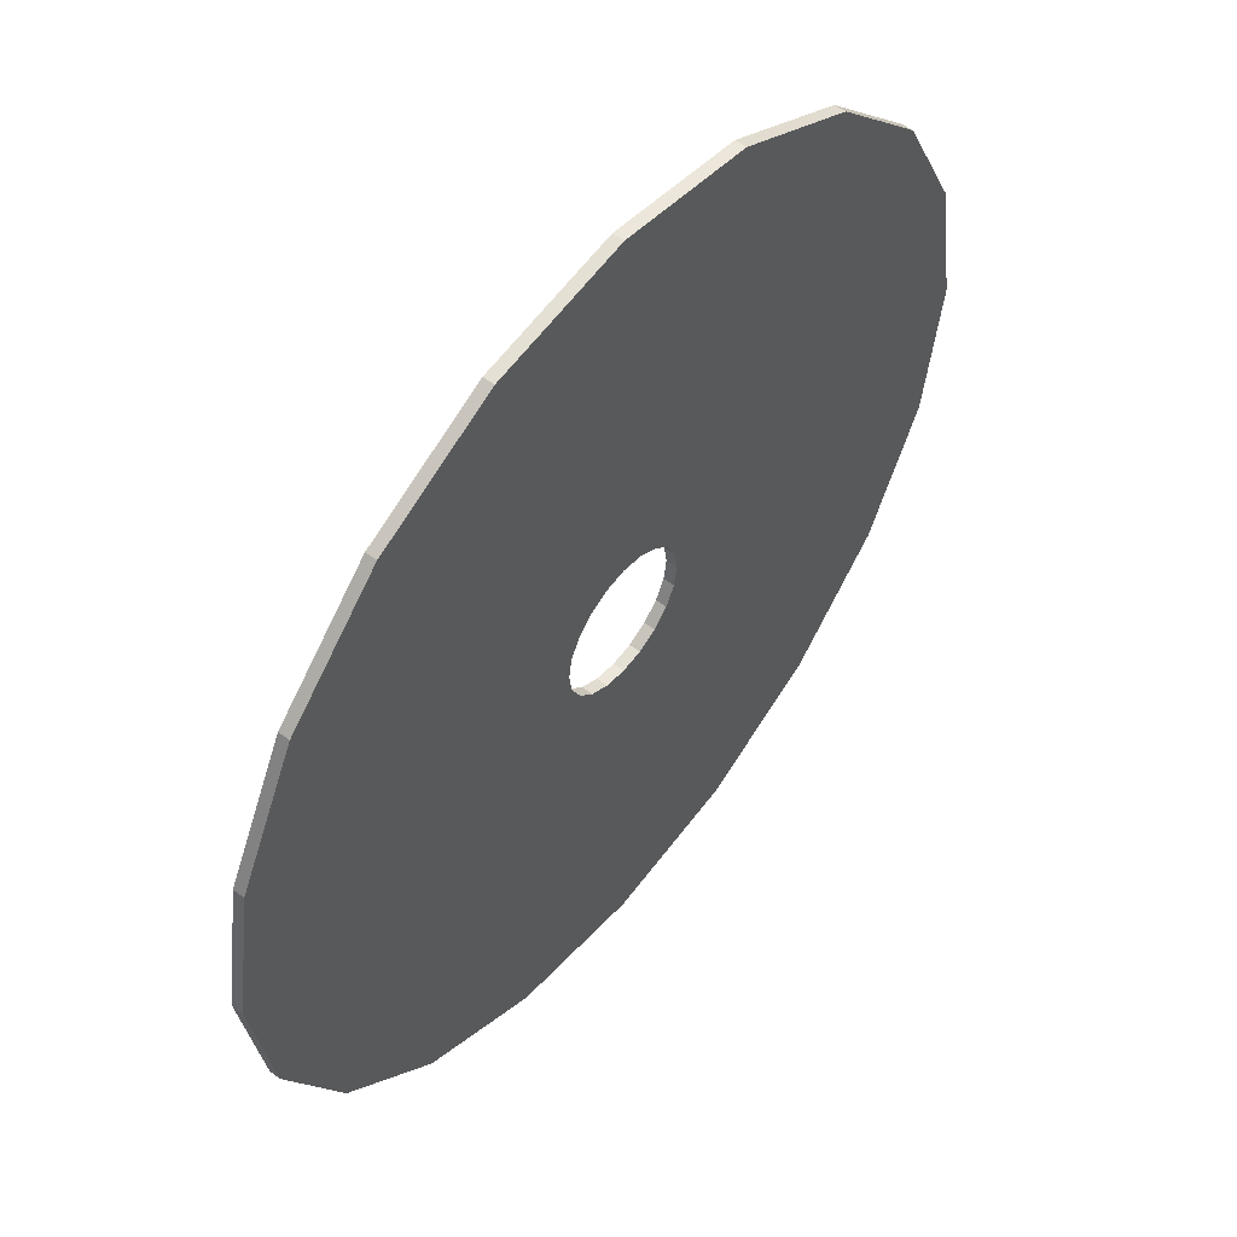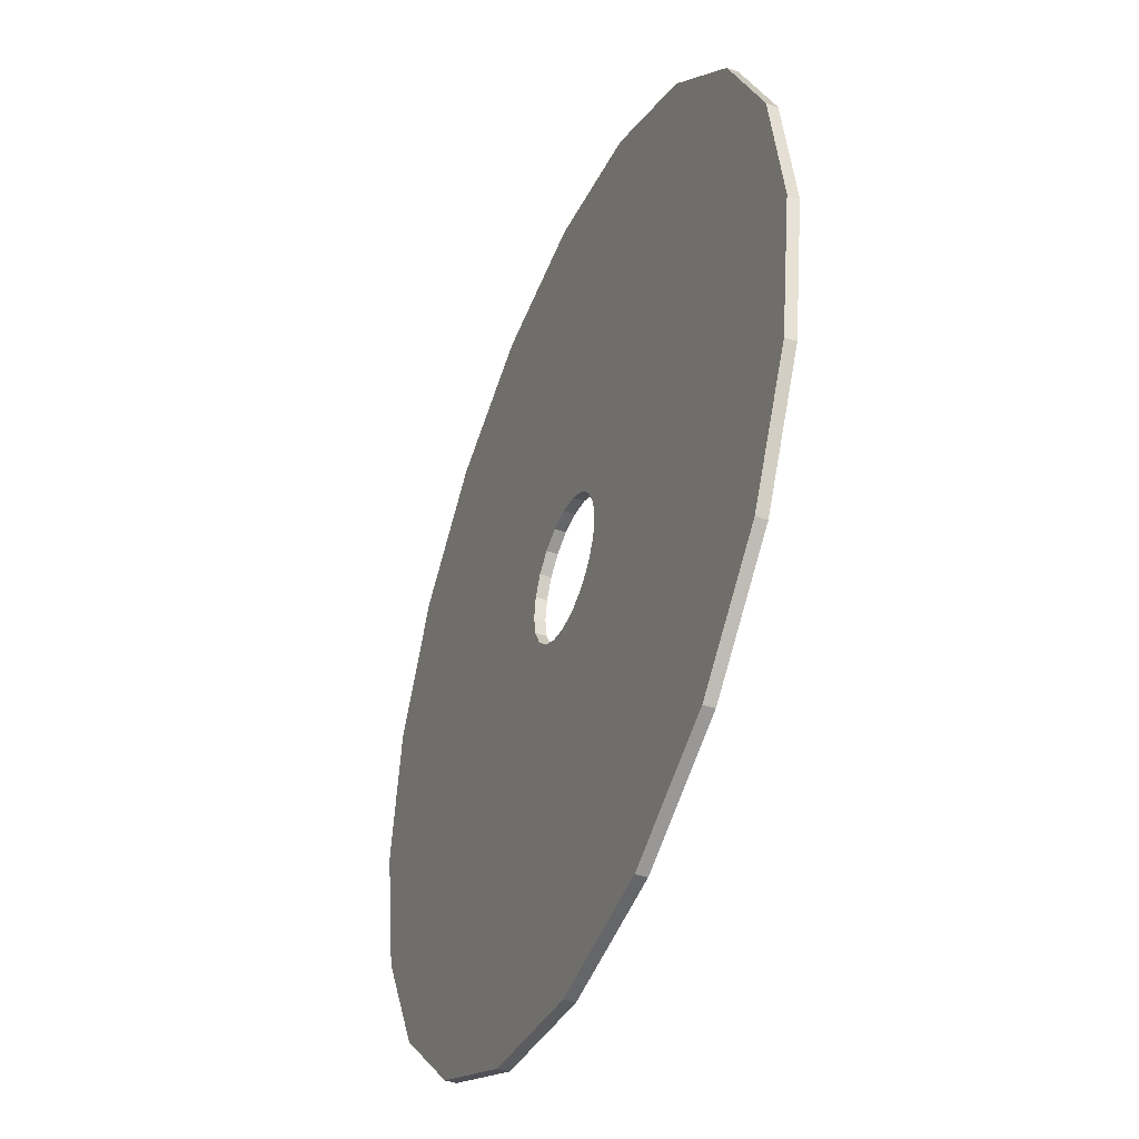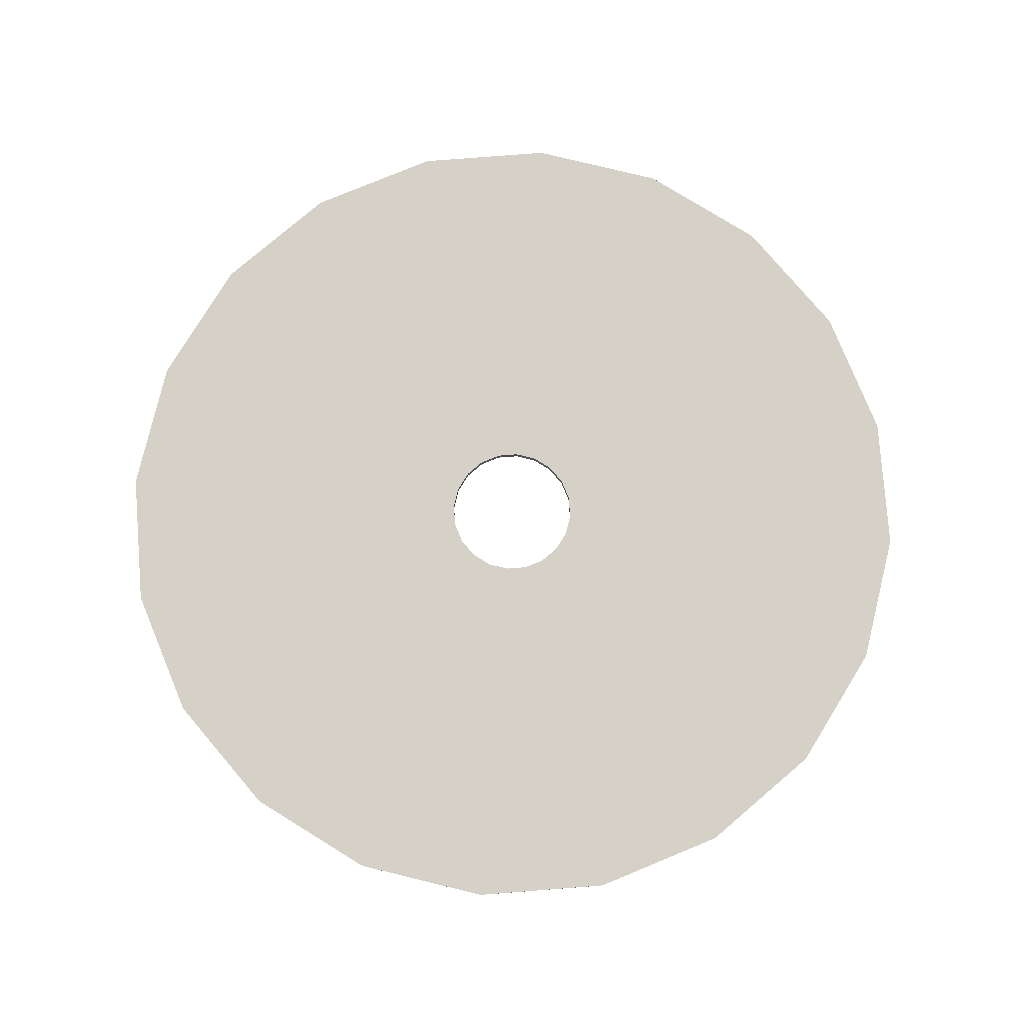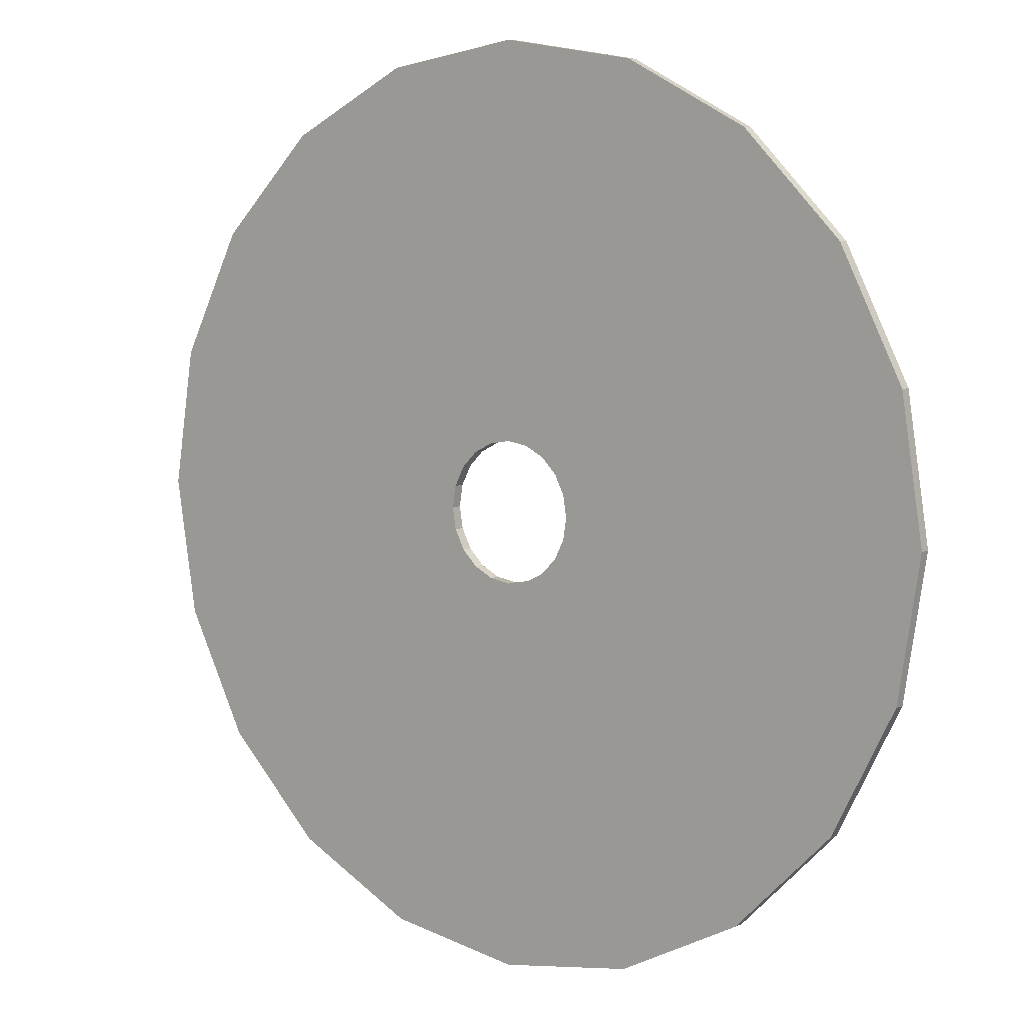
<metadata>
{"format":"obj","ext":"obj","renderer":"f3d","projection":"perspective","resolution":1024,"background":"white","views":[{"elev":54.7,"azim":128.5,"up":"+Y"},{"elev":-43.1,"azim":-112.3,"up":"+Y"},{"elev":79.2,"azim":40.6,"up":"+Z"},{"elev":7.0,"azim":-142.1,"up":"+Y"}]}
</metadata>
<code>
g CDs
v -24.8 -0.3455 -39.74
v -24.8 66.83 -16.88
v 24.8 -0.3455 -39.74
v 24.8 66.83 -16.88
v 24.8 1.593 -45.44
v 24.8 68.77 -22.58
v -24.8 1.593 -45.44
v -24.8 68.77 -22.58
v 26.46 68.12 -20.68
v 26.46 67.47 -18.78
v 26.46 0.947 -43.54
v 26.46 0.3007 -41.64
v 26.46 67.35 -20.95
v 26.46 66.7 -19.05
v 26.46 1.723 -43.28
v 26.46 1.077 -41.38
v -23.98 0.4304 -39.48
v -23.98 66.05 -17.15
v 24.8 0.4304 -39.48
v 24.8 66.05 -17.15
v 24.8 2.369 -45.18
v 24.8 67.99 -22.85
v -23.98 2.369 -45.18
v -23.98 67.99 -22.85
v -24.8 0 -10.97
v -24.8 70.96 -10.97
v 24.8 0 -10.97
v 24.8 70.96 -10.97
v 24.8 0 -16.99
v 24.8 70.96 -16.99
v -24.8 0 -16.99
v -24.8 70.96 -16.99
v 26.46 70.96 -14.98
v 26.46 70.96 -12.98
v 26.46 0 -14.98
v 26.46 0 -12.98
v 26.46 70.14 -14.98
v 26.46 70.14 -12.98
v 26.46 0.8196 -14.98
v 26.46 0.8196 -12.98
v -23.98 0.8196 -10.97
v -23.98 70.14 -10.97
v 24.8 0.8196 -10.97
v 24.8 70.14 -10.97
v 24.8 0.8196 -16.99
v 24.8 70.14 -16.99
v -23.98 0.8196 -16.99
v -23.98 70.14 -16.99
v -24.8 0 -3.796
v -24.8 70.96 -3.796
v 24.8 0 -3.796
v 24.8 70.96 -3.796
v 24.8 0 -9.814
v 24.8 70.96 -9.814
v -24.8 0 -9.814
v -24.8 70.96 -9.814
v 26.46 70.96 -7.808
v 26.46 70.96 -5.802
v 26.46 0 -7.808
v 26.46 0 -5.802
v 26.46 70.14 -7.808
v 26.46 70.14 -5.802
v 26.46 0.8196 -7.808
v 26.46 0.8196 -5.802
v -23.98 0.8196 -3.796
v -23.98 70.14 -3.796
v 24.8 0.8196 -3.796
v 24.8 70.14 -3.796
v 24.8 0.8196 -9.814
v 24.8 70.14 -9.814
v -23.98 0.8196 -9.814
v -23.98 70.14 -9.814
v -24.8 0 3.009
v -24.8 70.96 3.009
v 24.8 0 3.009
v 24.8 70.96 3.009
v 24.8 0 -3.009
v 24.8 70.96 -3.009
v -24.8 0 -3.009
v -24.8 70.96 -3.009
v 26.46 70.96 -1.003
v 26.46 70.96 1.003
v 26.46 0 -1.003
v 26.46 0 1.003
v 26.46 70.14 -1.003
v 26.46 70.14 1.003
v 26.46 0.8196 -1.003
v 26.46 0.8196 1.003
v -22.09 0 -4.875
v -22.09 45 -4.875
v 22.91 0 -4.875
v 22.91 45 -4.875
v 24.8 0.8196 -3.009
v 24.8 70.14 -3.009
v -23.98 0.8196 -3.009
v -23.98 70.14 -3.009
v -22.09 0 -1.814
v -22.09 45 -1.814
v 22.91 0 -1.814
v 22.91 45 -1.814
v -21.48 0.609 -1.814
v -21.48 44.39 -1.814
v 22.3 0.609 -1.814
v 22.3 44.39 -1.814
v -21.48 0.609 -4.875
v -21.48 44.39 -4.875
v 22.3 0.609 -4.875
v 22.3 44.39 -4.875
v -24.8 -0.3455 -39.74
v -24.8 66.83 -16.88
v 24.8 -0.3455 -39.74
v 24.8 66.83 -16.88
v 24.8 1.593 -45.44
v 24.8 68.77 -22.58
v -24.8 1.593 -45.44
v -24.8 68.77 -22.58
v 26.46 68.12 -20.68
v 26.46 67.47 -18.78
v 26.46 0.947 -43.54
v 26.46 0.3007 -41.64
v 26.46 67.35 -20.95
v 26.46 66.7 -19.05
v 26.46 1.723 -43.28
v 26.46 1.077 -41.38
v -23.98 0.4304 -39.48
v -23.98 66.05 -17.15
v 24.8 0.4304 -39.48
v 24.8 66.05 -17.15
v 24.8 2.369 -45.18
v 24.8 67.99 -22.85
v -23.98 2.369 -45.18
v -23.98 67.99 -22.85
v -24.8 0 -10.97
v -24.8 70.96 -10.97
v 24.8 0 -10.97
v 24.8 70.96 -10.97
v 24.8 0 -16.99
v 24.8 70.96 -16.99
v -24.8 0 -16.99
v -24.8 70.96 -16.99
v 26.46 70.96 -14.98
v 26.46 70.96 -12.98
v 26.46 0 -14.98
v 26.46 0 -12.98
v 26.46 70.14 -14.98
v 26.46 70.14 -12.98
v 26.46 0.8196 -14.98
v 26.46 0.8196 -12.98
v -23.98 0.8196 -10.97
v -23.98 70.14 -10.97
v 24.8 0.8196 -10.97
v 24.8 70.14 -10.97
v 24.8 0.8196 -16.99
v 24.8 70.14 -16.99
v -23.98 0.8196 -16.99
v -23.98 70.14 -16.99
v -24.8 0 -3.796
v -24.8 70.96 -3.796
v 24.8 0 -3.796
v 24.8 70.96 -3.796
v 24.8 0 -9.814
v 24.8 70.96 -9.814
v -24.8 0 -9.814
v -24.8 70.96 -9.814
v 26.46 70.96 -7.808
v 26.46 70.96 -5.802
v 26.46 0 -7.808
v 26.46 0 -5.802
v 26.46 70.14 -7.808
v 26.46 70.14 -5.802
v 26.46 0.8196 -7.808
v 26.46 0.8196 -5.802
v -23.98 0.8196 -3.796
v -23.98 70.14 -3.796
v 24.8 0.8196 -3.796
v 24.8 70.14 -3.796
v 24.8 0.8196 -9.814
v 24.8 70.14 -9.814
v -23.98 0.8196 -9.814
v -23.98 70.14 -9.814
v -24.8 0 3.009
v -24.8 70.96 3.009
v 24.8 0 3.009
v 24.8 70.96 3.009
v 24.8 0 -3.009
v 24.8 70.96 -3.009
v -24.8 0 -3.009
v -24.8 70.96 -3.009
v 26.46 70.96 -1.003
v 26.46 70.96 1.003
v 26.46 0 -1.003
v 26.46 0 1.003
v 26.46 70.14 -1.003
v 26.46 70.14 1.003
v 26.46 0.8196 -1.003
v 26.46 0.8196 1.003
v -22.09 0 -1.375
v -22.09 45 -1.375
v 22.91 0 -1.375
v 22.91 45 -1.375
v 24.8 0.8196 -3.009
v 24.8 70.14 -3.009
v -23.98 0.8196 -3.009
v -23.98 70.14 -3.009
v -22.09 0 1.686
v -22.09 45 1.686
v 22.91 0 1.686
v 22.91 45 1.686
v -21.48 0.609 1.686
v -21.48 44.39 1.686
v 22.3 0.609 1.686
v 22.3 44.39 1.686
v -21.48 0.609 -1.375
v -21.48 44.39 -1.375
v 22.3 0.609 -1.375
v 22.3 44.39 -1.375
v 0 0 0
v 21.22 21.23 0.2548
v 20.19 14.67 0.2548
v 17.17 8.749 0.2548
v 12.48 4.054 0.2548
v 6.559 1.039 0.2548
v 0 0.000157 0.2548
v -6.559 1.039 0.2548
v -12.48 4.054 0.2548
v -17.17 8.749 0.2548
v -20.19 14.67 0.2548
v -21.22 21.23 0.2548
v -20.19 27.78 0.2548
v -17.17 33.7 0.2548
v -12.48 38.4 0.2548
v -6.559 41.41 0.2548
v 0 42.45 0.2548
v 6.559 41.41 0.2548
v 12.48 38.4 0.2548
v 17.17 33.7 0.2548
v 20.19 27.78 0.2548
v 20.34 21.22 -0.2548
v 19.34 14.94 -0.2548
v 16.45 9.271 -0.2548
v 11.95 4.772 -0.2548
v 6.284 1.884 -0.2548
v 0 0.8885 -0.2548
v -6.284 1.884 -0.2548
v -11.95 4.772 -0.2548
v -16.45 9.271 -0.2548
v -19.34 14.94 -0.2548
v -20.34 21.22 -0.2548
v -19.34 27.51 -0.2548
v -16.45 33.18 -0.2548
v -11.95 37.68 -0.2548
v -6.284 40.57 -0.2548
v 0 41.56 -0.2548
v 6.284 40.57 -0.2548
v 11.95 37.68 -0.2548
v 16.45 33.18 -0.2548
v 19.34 27.51 -0.2548
v 5.591 21.22 -0.2548
v 5.318 19.5 -0.2548
v 4.524 17.94 -0.2548
v 3.287 16.7 -0.2548
v 1.728 15.91 -0.2548
v 0 15.63 -0.2548
v -1.728 15.91 -0.2548
v -3.287 16.7 -0.2548
v -4.524 17.94 -0.2548
v -5.318 19.5 -0.2548
v -5.591 21.22 -0.2548
v -5.318 22.95 -0.2548
v -4.524 24.51 -0.2548
v -3.287 25.75 -0.2548
v -1.728 26.54 -0.2548
v 0 26.82 -0.2548
v 1.728 26.54 -0.2548
v 3.287 25.75 -0.2548
v 4.524 24.51 -0.2548
v 5.318 22.95 -0.2548
v 3.271 21.23 0.2548
v 3.111 20.21 0.2548
v 2.646 19.3 0.2548
v 1.923 18.58 0.2548
v 1.011 18.11 0.2548
v 0 17.95 0.2548
v -1.011 18.11 0.2548
v -1.923 18.58 0.2548
v -2.646 19.3 0.2548
v -3.111 20.21 0.2548
v -3.271 21.23 0.2548
v -3.111 22.24 0.2548
v -2.646 23.15 0.2548
v -1.923 23.87 0.2548
v -1.011 24.34 0.2548
v 0 24.5 0.2548
v 1.011 24.34 0.2548
v 1.923 23.87 0.2548
v 2.646 23.15 0.2548
v 3.111 22.24 0.2548
v 21.22 21.22 -0.2548
v 20.19 14.67 -0.2548
v 17.17 8.749 -0.2548
v 12.48 4.054 -0.2548
v 6.559 1.039 -0.2548
v 0 6.5e-05 -0.2548
v -6.559 1.039 -0.2548
v -12.48 4.054 -0.2548
v -17.17 8.749 -0.2548
v -20.19 14.67 -0.2548
v -21.22 21.22 -0.2548
v -20.19 27.78 -0.2548
v -17.17 33.7 -0.2548
v -12.48 38.4 -0.2548
v -6.559 41.41 -0.2548
v 0 42.45 -0.2548
v 6.559 41.41 -0.2548
v 12.48 38.4 -0.2548
v 17.17 33.7 -0.2548
v 20.19 27.78 -0.2548
v 20.34 21.23 0.2548
v 19.34 14.94 0.2548
v 16.45 9.272 0.2548
v 11.95 4.773 0.2548
v 6.284 1.884 0.2548
v 0 0.8886 0.2548
v -6.284 1.884 0.2548
v -11.95 4.773 0.2548
v -16.45 9.272 0.2548
v -19.34 14.94 0.2548
v -20.34 21.23 0.2548
v -19.34 27.51 0.2548
v -16.45 33.18 0.2548
v -11.95 37.68 0.2548
v -6.284 40.57 0.2548
v 0 41.56 0.2548
v 6.284 40.57 0.2548
v 11.95 37.68 0.2548
v 16.45 33.18 0.2548
v 19.34 27.51 0.2548
v 5.591 21.23 0.2548
v 5.318 19.5 0.2548
v 4.524 17.94 0.2548
v 3.287 16.7 0.2548
v 1.728 15.91 0.2548
v 0 15.63 0.2548
v -1.728 15.91 0.2548
v -3.287 16.7 0.2548
v -4.524 17.94 0.2548
v -5.318 19.5 0.2548
v -5.591 21.23 0.2548
v -5.318 22.95 0.2548
v -4.524 24.51 0.2548
v -3.287 25.75 0.2548
v -1.728 26.54 0.2548
v 0 26.82 0.2548
v 1.728 26.54 0.2548
v 3.287 25.75 0.2548
v 4.524 24.51 0.2548
v 5.318 22.95 0.2548
v 3.271 21.22 -0.2548
v 3.111 20.21 -0.2548
v 2.646 19.3 -0.2548
v 1.923 18.58 -0.2548
v 1.011 18.11 -0.2548
v 0 17.95 -0.2548
v -1.011 18.11 -0.2548
v -1.923 18.58 -0.2548
v -2.646 19.3 -0.2548
v -3.111 20.21 -0.2548
v -3.271 21.22 -0.2548
v -3.111 22.24 -0.2548
v -2.646 23.15 -0.2548
v -1.923 23.87 -0.2548
v -1.011 24.34 -0.2548
v 0 24.5 -0.2548
v 1.011 24.34 -0.2548
v 1.923 23.87 -0.2548
v 2.646 23.15 -0.2548
v 3.111 22.24 -0.2548
v -24.8 -0.3455 -39.74
v -24.8 66.83 -16.88
v 24.8 -0.3455 -39.74
v 24.8 66.83 -16.88
v 24.8 1.593 -45.44
v 24.8 68.77 -22.58
v -24.8 1.593 -45.44
v -24.8 68.77 -22.58
v 26.46 68.12 -20.68
v 26.46 67.47 -18.78
v 26.46 0.947 -43.54
v 26.46 0.3007 -41.64
v 26.46 67.35 -20.95
v 26.46 66.7 -19.05
v 26.46 1.723 -43.28
v 26.46 1.077 -41.38
v -23.98 0.4304 -39.48
v -23.98 66.05 -17.15
v 24.8 0.4304 -39.48
v 24.8 66.05 -17.15
v 24.8 2.369 -45.18
v 24.8 67.99 -22.85
v -23.98 2.369 -45.18
v -23.98 67.99 -22.85
v -24.8 0 -10.97
v -24.8 70.96 -10.97
v 24.8 0 -10.97
v 24.8 70.96 -10.97
v 24.8 0 -16.99
v 24.8 70.96 -16.99
v -24.8 0 -16.99
v -24.8 70.96 -16.99
v 26.46 70.96 -14.98
v 26.46 70.96 -12.98
v 26.46 0 -14.98
v 26.46 0 -12.98
v 26.46 70.14 -14.98
v 26.46 70.14 -12.98
v 26.46 0.8196 -14.98
v 26.46 0.8196 -12.98
v -23.98 0.8196 -10.97
v -23.98 70.14 -10.97
v 24.8 0.8196 -10.97
v 24.8 70.14 -10.97
v 24.8 0.8196 -16.99
v 24.8 70.14 -16.99
v -23.98 0.8196 -16.99
v -23.98 70.14 -16.99
v -24.8 0 -3.796
v -24.8 70.96 -3.796
v 24.8 0 -3.796
v 24.8 70.96 -3.796
v 24.8 0 -9.814
v 24.8 70.96 -9.814
v -24.8 0 -9.814
v -24.8 70.96 -9.814
v 26.46 70.96 -7.808
v 26.46 70.96 -5.802
v 26.46 0 -7.808
v 26.46 0 -5.802
v 26.46 70.14 -7.808
v 26.46 70.14 -5.802
v 26.46 0.8196 -7.808
v 26.46 0.8196 -5.802
v -23.98 0.8196 -3.796
v -23.98 70.14 -3.796
v 24.8 0.8196 -3.796
v 24.8 70.14 -3.796
v 24.8 0.8196 -9.814
v 24.8 70.14 -9.814
v -23.98 0.8196 -9.814
v -23.98 70.14 -9.814
v -24.8 0 3.009
v -24.8 70.96 3.009
v 24.8 0 3.009
v 24.8 70.96 3.009
v 24.8 0 -3.009
v 24.8 70.96 -3.009
v -24.8 0 -3.009
v -24.8 70.96 -3.009
v 26.46 70.96 -1.003
v 26.46 70.96 1.003
v 26.46 0 -1.003
v 26.46 0 1.003
v 26.46 70.14 -1.003
v 26.46 70.14 1.003
v 26.46 0.8196 -1.003
v 26.46 0.8196 1.003
v -22.09 0 2.157
v -22.09 45 2.157
v 22.91 0 2.157
v 22.91 45 2.157
v 24.8 0.8196 -3.009
v 24.8 70.14 -3.009
v -23.98 0.8196 -3.009
v -23.98 70.14 -3.009
v -22.09 0 5.218
v -22.09 45 5.218
v 22.91 0 5.218
v 22.91 45 5.218
v -21.48 0.609 5.218
v -21.48 44.39 5.218
v 22.3 0.609 5.218
v 22.3 44.39 5.218
v -21.48 0.609 2.157
v -21.48 44.39 2.157
v 22.3 0.609 2.157
v 22.3 44.39 2.157
f 290 370 371 291
f 291 371 372 292
f 292 372 373 293
f 293 373 374 294
f 294 374 375 295
f 295 375 376 296
f 296 376 377 297
f 297 377 358 278
f 219 299 298 218
f 220 300 299 219
f 221 301 300 220
f 222 302 301 221
f 223 303 302 222
f 224 304 303 223
f 225 305 304 224
f 226 306 305 225
f 227 307 306 226
f 228 308 307 227
f 229 309 308 228
f 230 310 309 229
f 231 311 310 230
f 232 312 311 231
f 233 313 312 232
f 234 314 313 233
f 235 315 314 234
f 236 316 315 235
f 237 317 316 236
f 218 298 317 237
f 259 359 358 258
f 260 360 359 259
f 261 361 360 260
f 262 362 361 261
f 263 363 362 262
f 264 364 363 263
f 265 365 364 264
f 266 366 365 265
f 267 367 366 266
f 268 368 367 267
f 269 369 368 268
f 270 370 369 269
f 271 371 370 270
f 272 372 371 271
f 273 373 372 272
f 274 374 373 273
f 275 375 374 274
f 276 376 375 275
f 277 377 376 276
f 258 358 377 277
f 299 239 238 298
f 300 240 239 299
f 301 241 240 300
f 302 242 241 301
f 303 243 242 302
f 304 244 243 303
f 305 245 244 304
f 306 246 245 305
f 307 247 246 306
f 308 248 247 307
f 309 249 248 308
f 310 250 249 309
f 311 251 250 310
f 312 252 251 311
f 313 253 252 312
f 314 254 253 313
f 315 255 254 314
f 316 256 255 315
f 317 257 256 316
f 298 238 257 317
f 239 259 258 238
f 240 260 259 239
f 241 261 260 240
f 242 262 261 241
f 243 263 262 242
f 244 264 263 243
f 245 265 264 244
f 246 266 265 245
f 247 267 266 246
f 248 268 267 247
f 249 269 268 248
f 250 270 269 249
f 251 271 270 250
f 252 272 271 251
f 253 273 272 252
f 254 274 273 253
f 255 275 274 254
f 256 276 275 255
f 257 277 276 256
f 238 258 277 257
f 338 278 279 339
f 339 279 280 340
f 340 280 281 341
f 341 281 282 342
f 342 282 283 343
f 343 283 284 344
f 344 284 285 345
f 345 285 286 346
f 346 286 287 347
f 347 287 288 348
f 348 288 289 349
f 349 289 290 350
f 350 290 291 351
f 351 291 292 352
f 352 292 293 353
f 353 293 294 354
f 354 294 295 355
f 355 295 296 356
f 356 296 297 357
f 357 297 278 338
f 218 318 319 219
f 219 319 320 220
f 220 320 321 221
f 221 321 322 222
f 222 322 323 223
f 223 323 324 224
f 224 324 325 225
f 225 325 326 226
f 226 326 327 227
f 227 327 328 228
f 228 328 329 229
f 229 329 330 230
f 230 330 331 231
f 231 331 332 232
f 232 332 333 233
f 233 333 334 234
f 234 334 335 235
f 235 335 336 236
f 236 336 337 237
f 237 337 318 218
f 318 338 339 319
f 319 339 340 320
f 320 340 341 321
f 321 341 342 322
f 322 342 343 323
f 323 343 344 324
f 324 344 345 325
f 325 345 346 326
f 326 346 347 327
f 327 347 348 328
f 328 348 349 329
f 329 349 350 330
f 330 350 351 331
f 331 351 352 332
f 332 352 353 333
f 333 353 354 334
f 334 354 355 335
f 335 355 356 336
f 336 356 357 337
f 337 357 338 318
f 278 358 359 279
f 279 359 360 280
f 280 360 361 281
f 281 361 362 282
f 282 362 363 283
f 283 363 364 284
f 284 364 365 285
f 285 365 366 286
f 286 366 367 287
f 287 367 368 288
f 288 368 369 289
f 289 369 370 290

</code>
